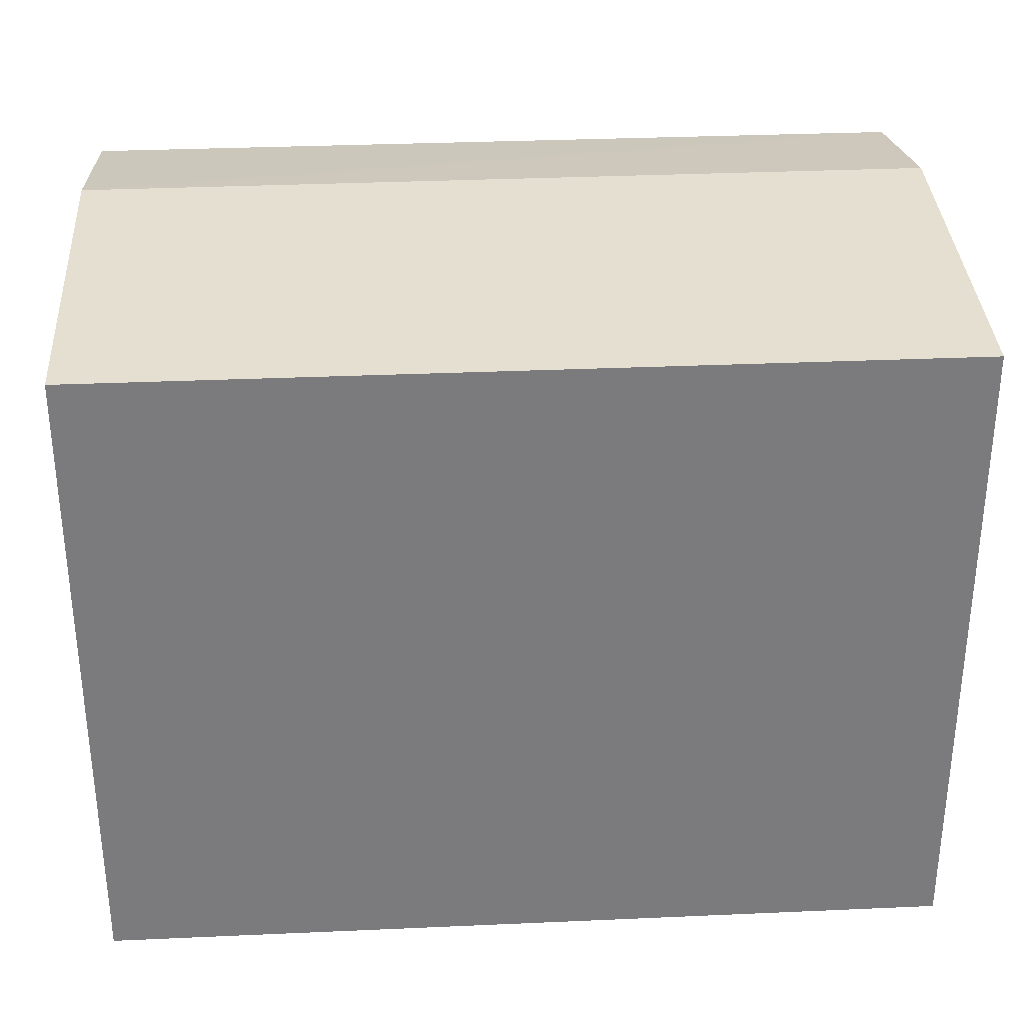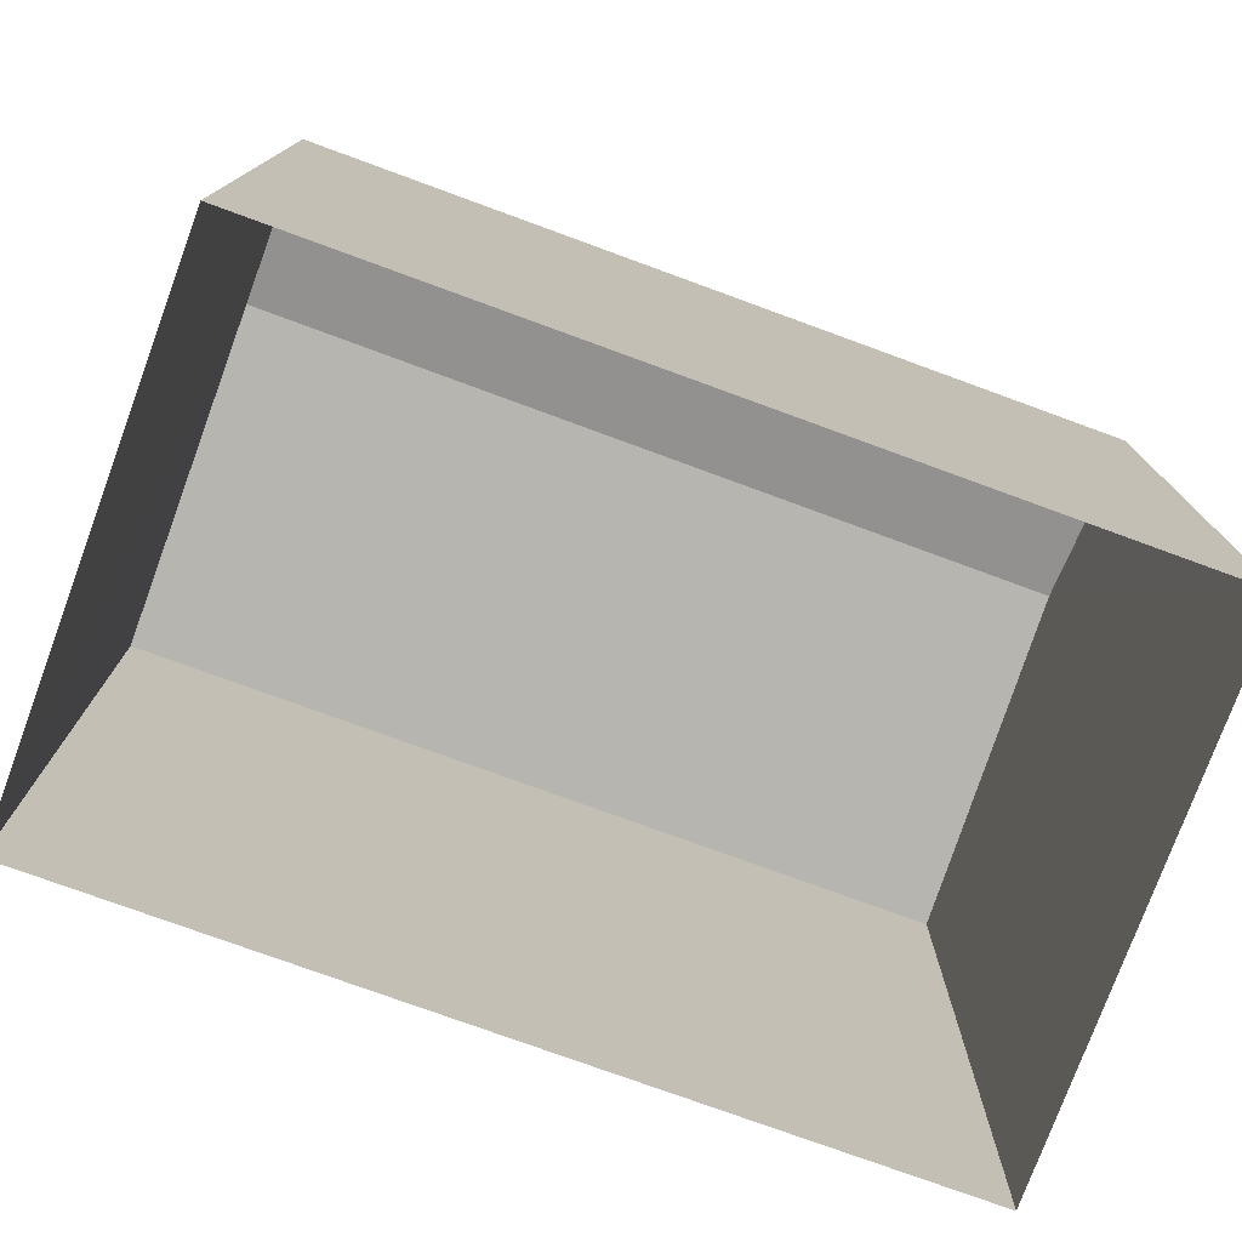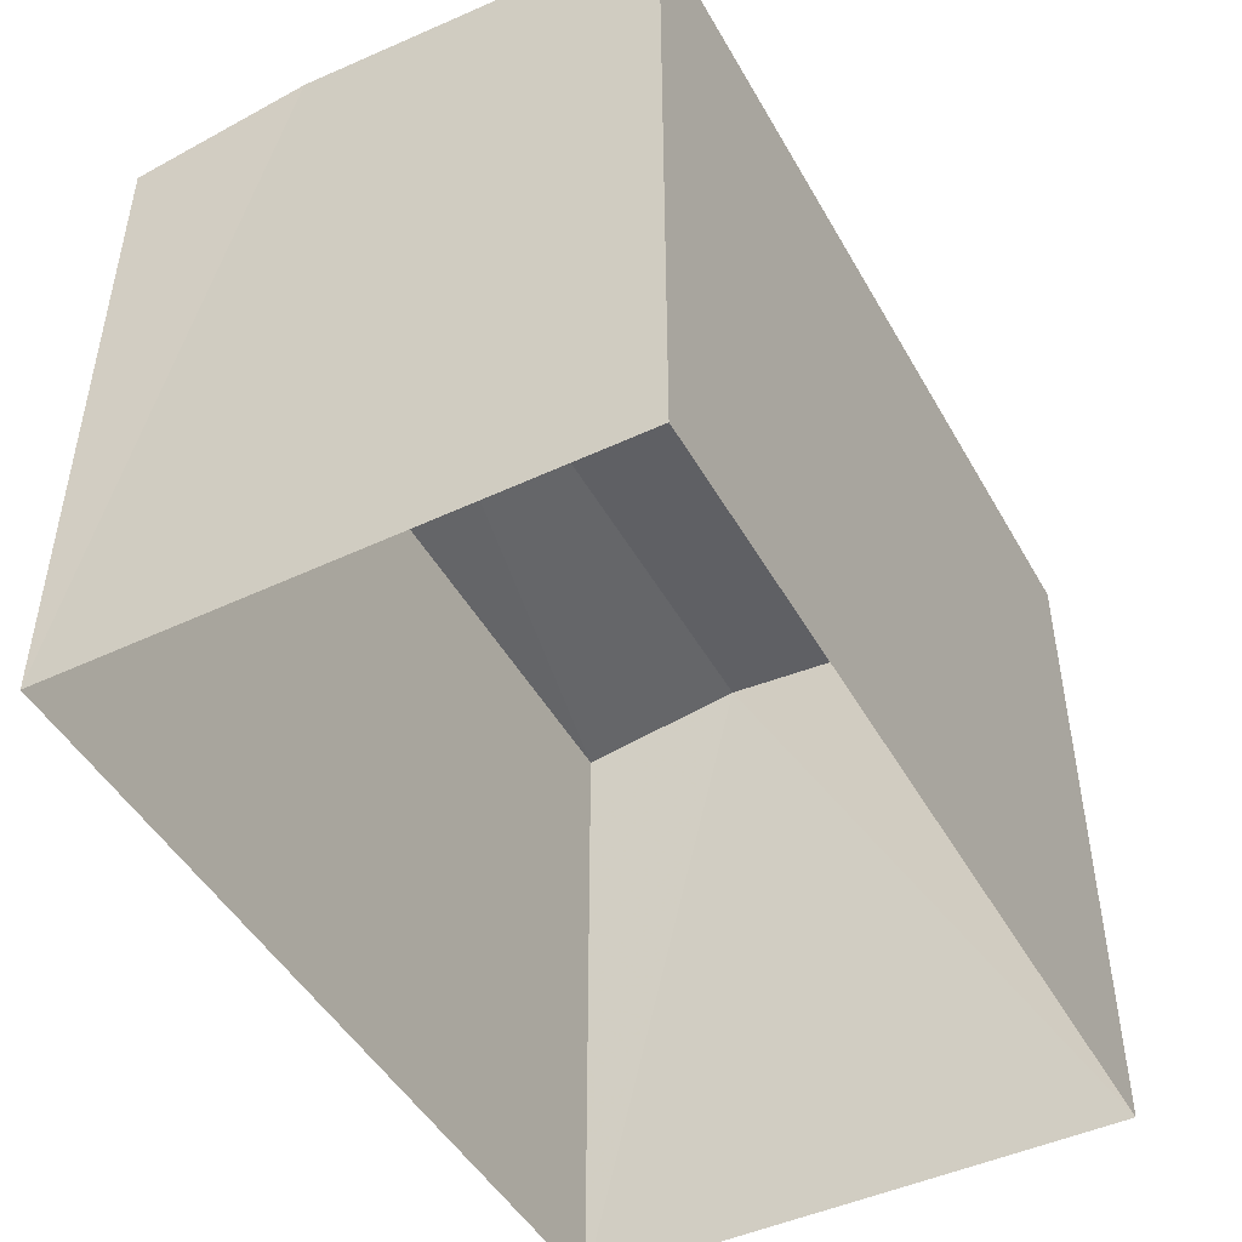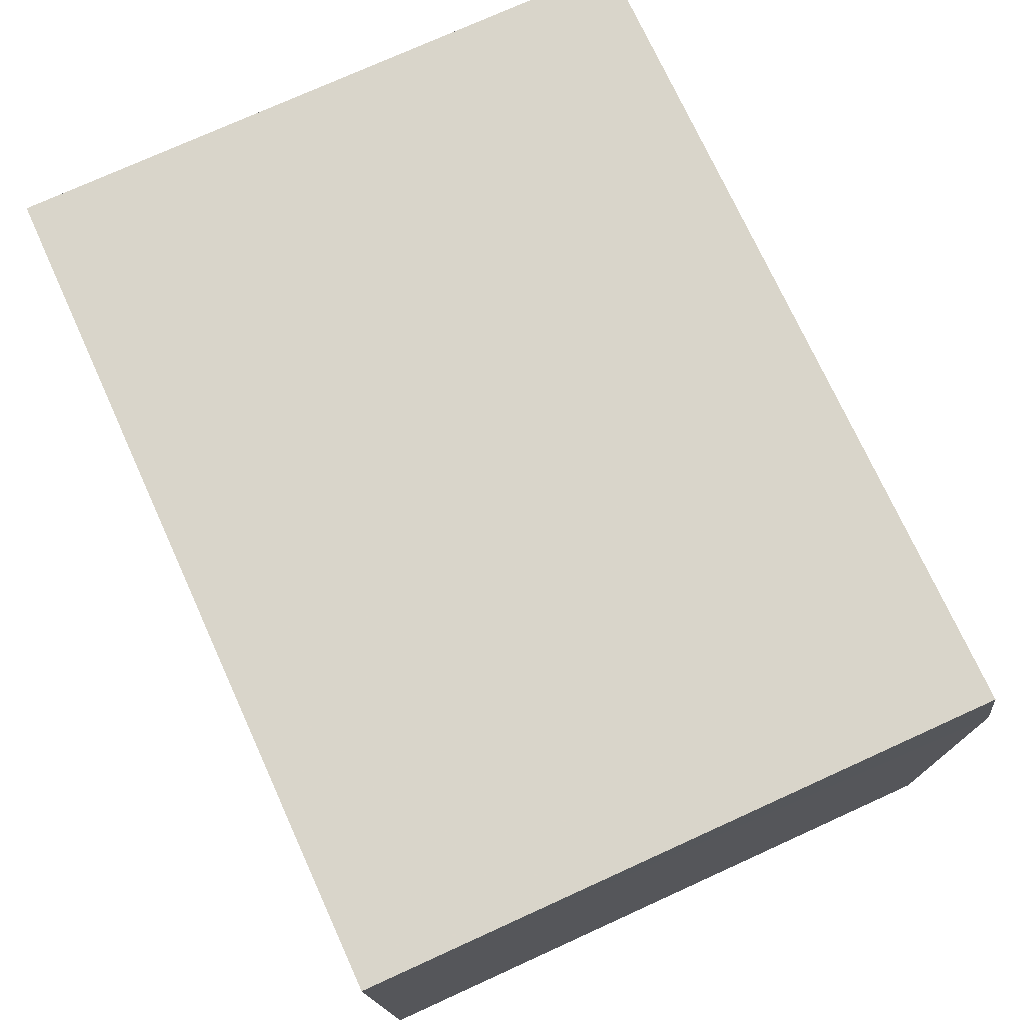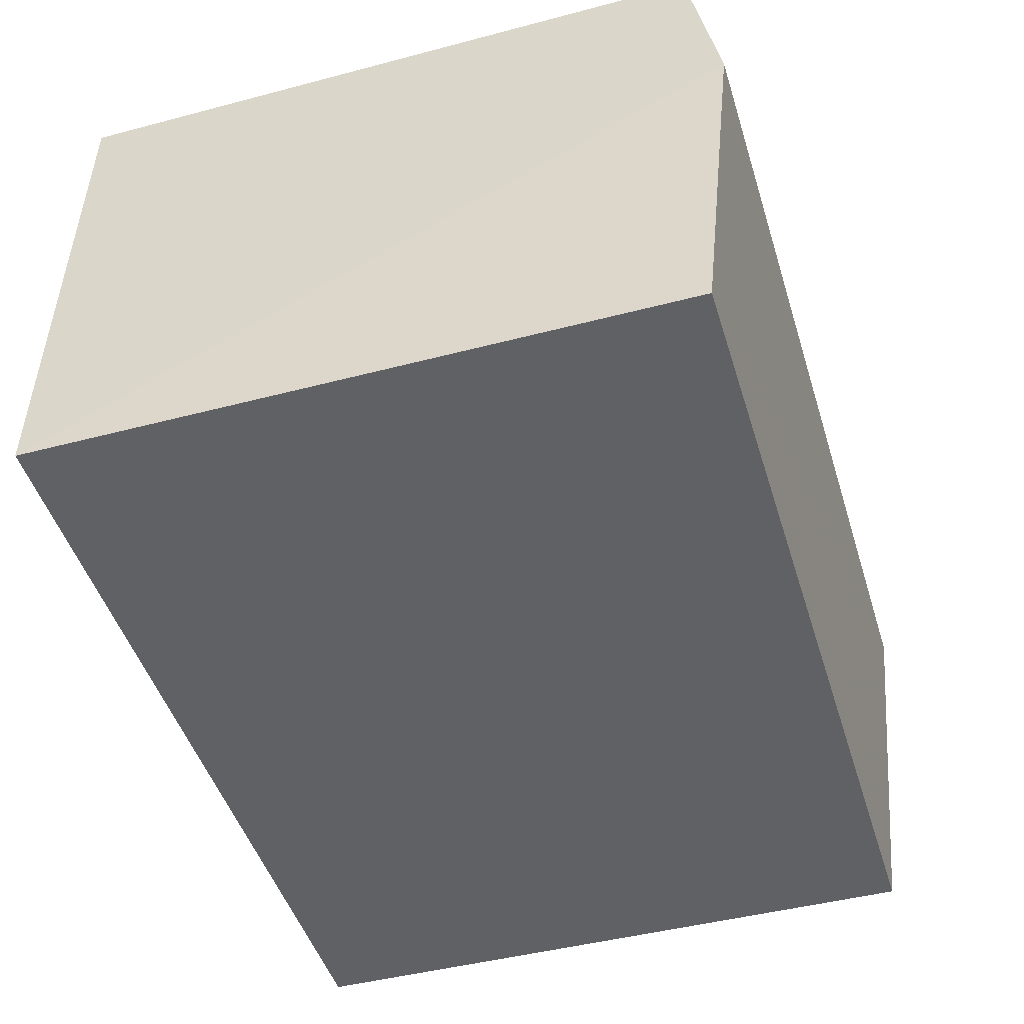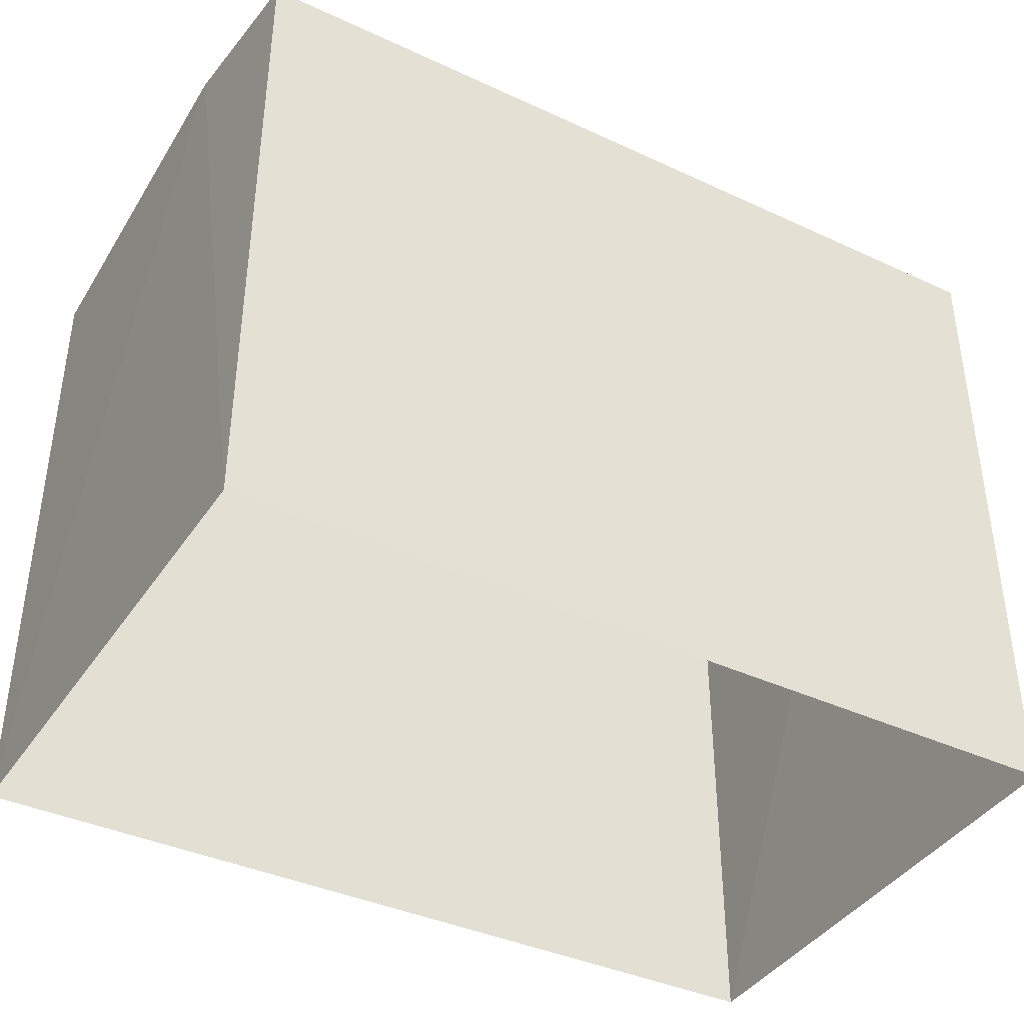
<metadata>
{"format":"obj","ext":"obj","renderer":"f3d","projection":"perspective","resolution":1024,"background":"white","views":[{"elev":31.7,"azim":-5.5,"up":"+Z"},{"elev":-76.2,"azim":158.0,"up":"+Z"},{"elev":-47.1,"azim":-63.9,"up":"+Z"},{"elev":75.8,"azim":-114.7,"up":"+Y"},{"elev":-45.2,"azim":-73.0,"up":"+Y"},{"elev":-39.6,"azim":148.3,"up":"+Z"}]}
</metadata>
<code>
v -3.723e+05 -1.037e+05 31.7
v -3.723e+05 -1.036e+05 31.7
v -3.723e+05 -1.036e+05 31.7
v -3.723e+05 -1.037e+05 31.7
v -3.723e+05 -1.037e+05 35.8
v -3.723e+05 -1.037e+05 35.8
v -3.723e+05 -1.036e+05 36
v -3.723e+05 -1.036e+05 36
v -3.723e+05 -1.036e+05 35.8
v -3.723e+05 -1.036e+05 35.8
f 1 2 3
f 4 1 3
f 5 6 7
f 8 5 7
f 9 10 8
f 7 9 8
f 6 4 7
f 4 3 7
f 3 9 7
f 6 1 4
f 6 5 1
f 10 2 8
f 2 1 8
f 1 5 8
f 9 3 2
f 10 9 2

</code>
